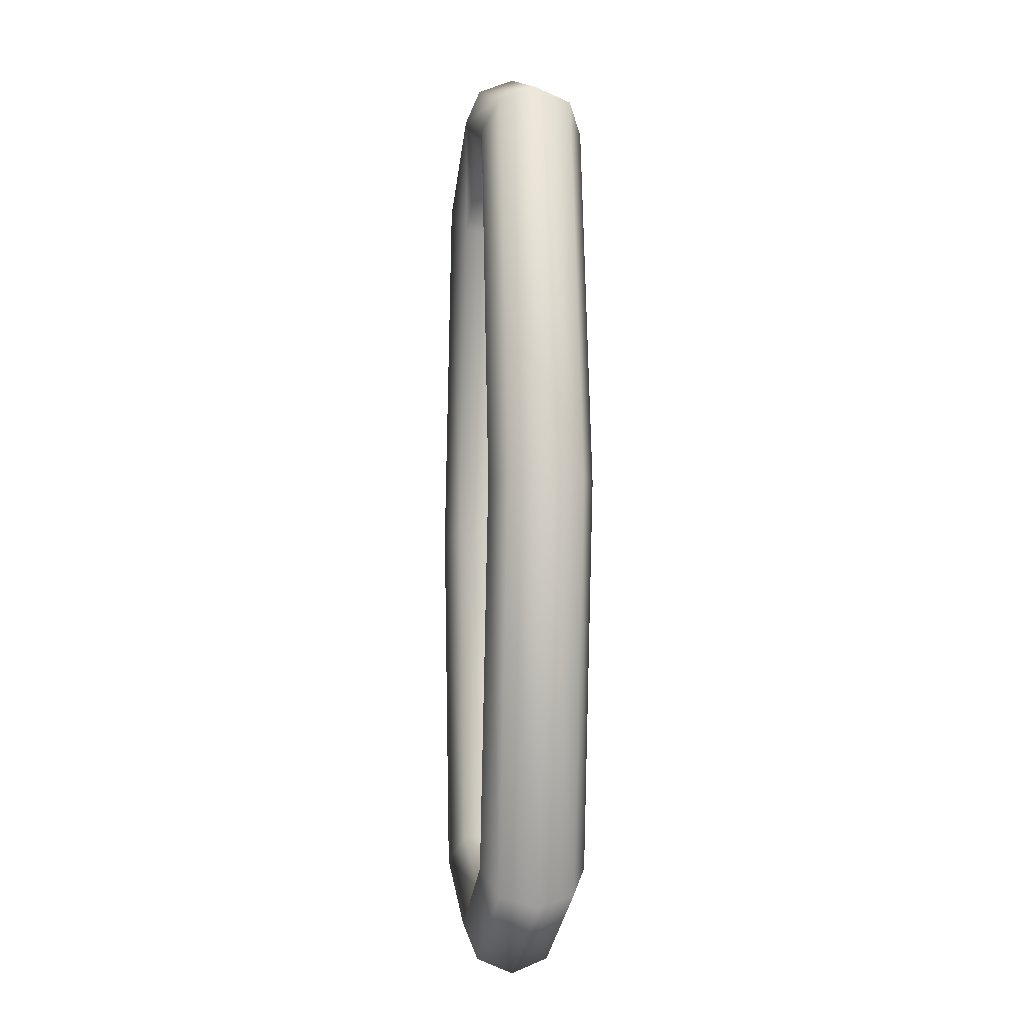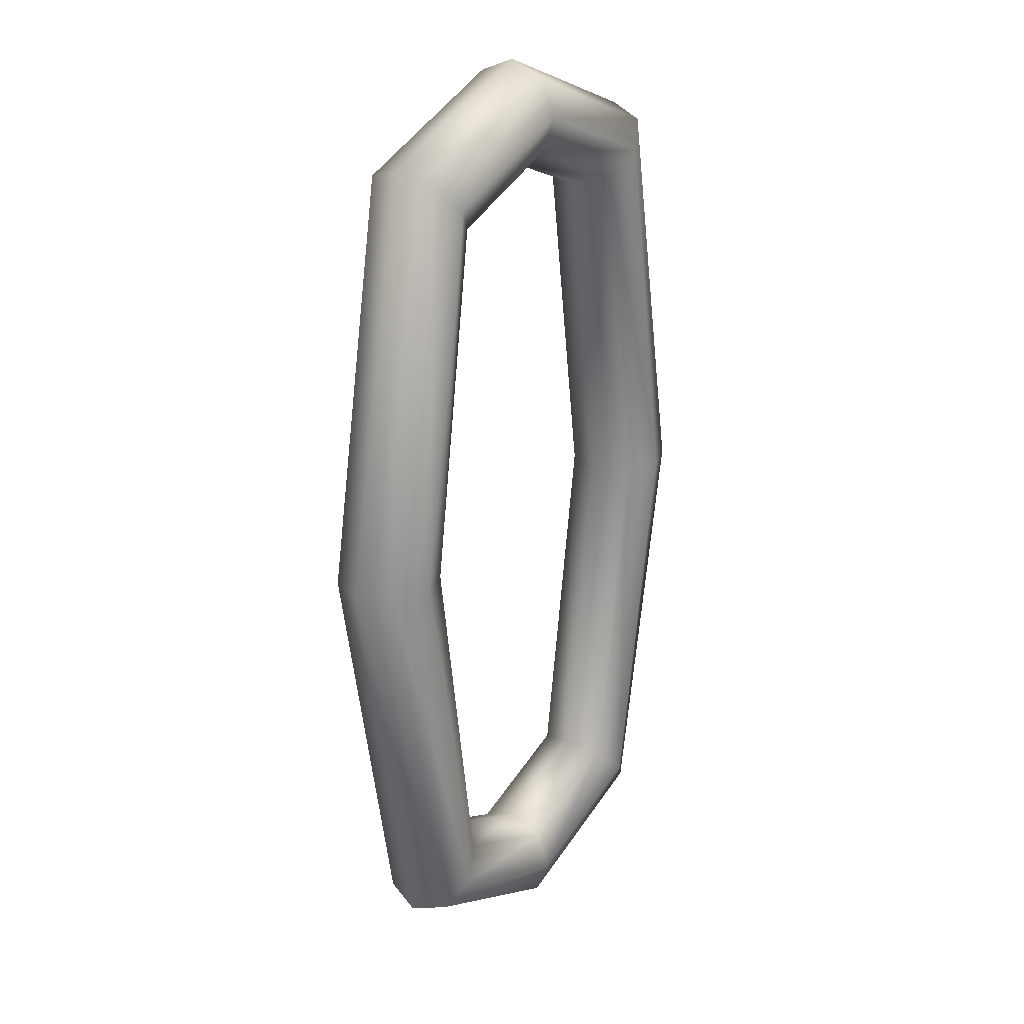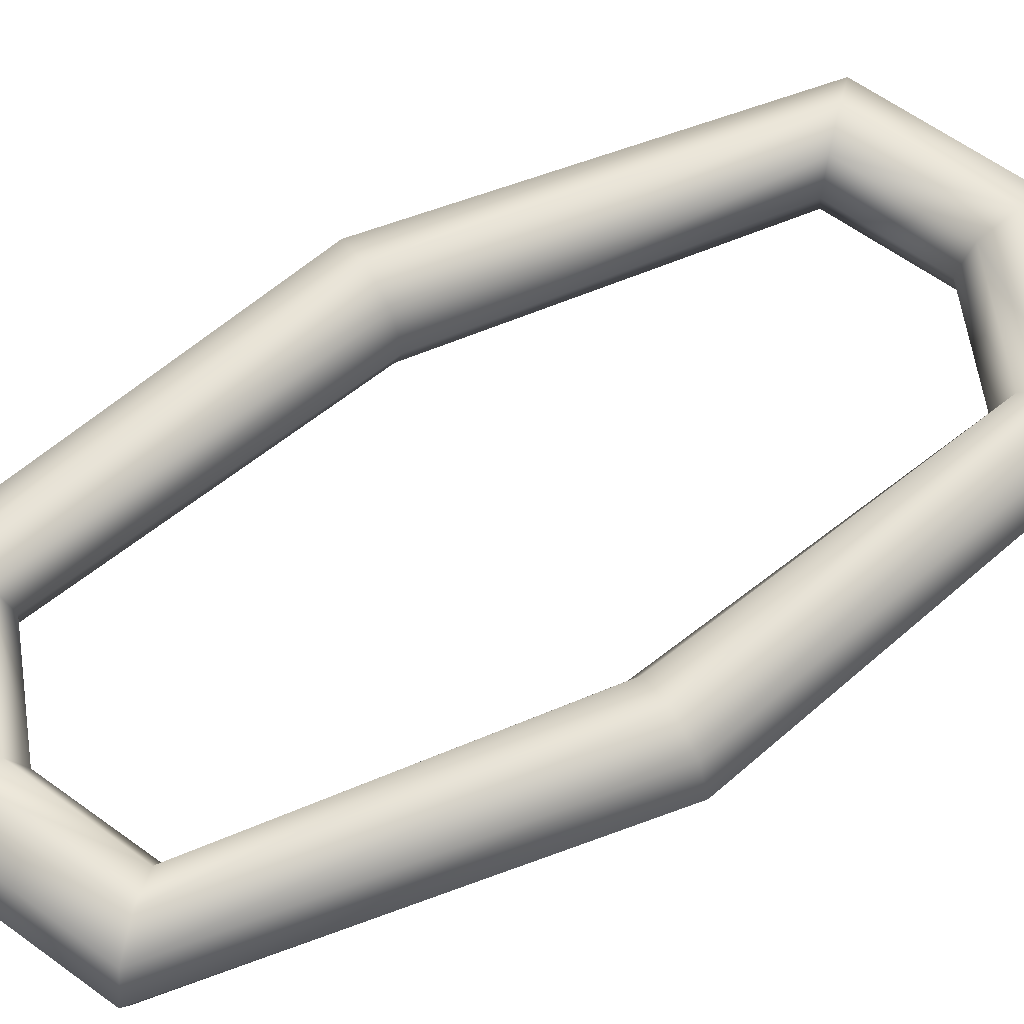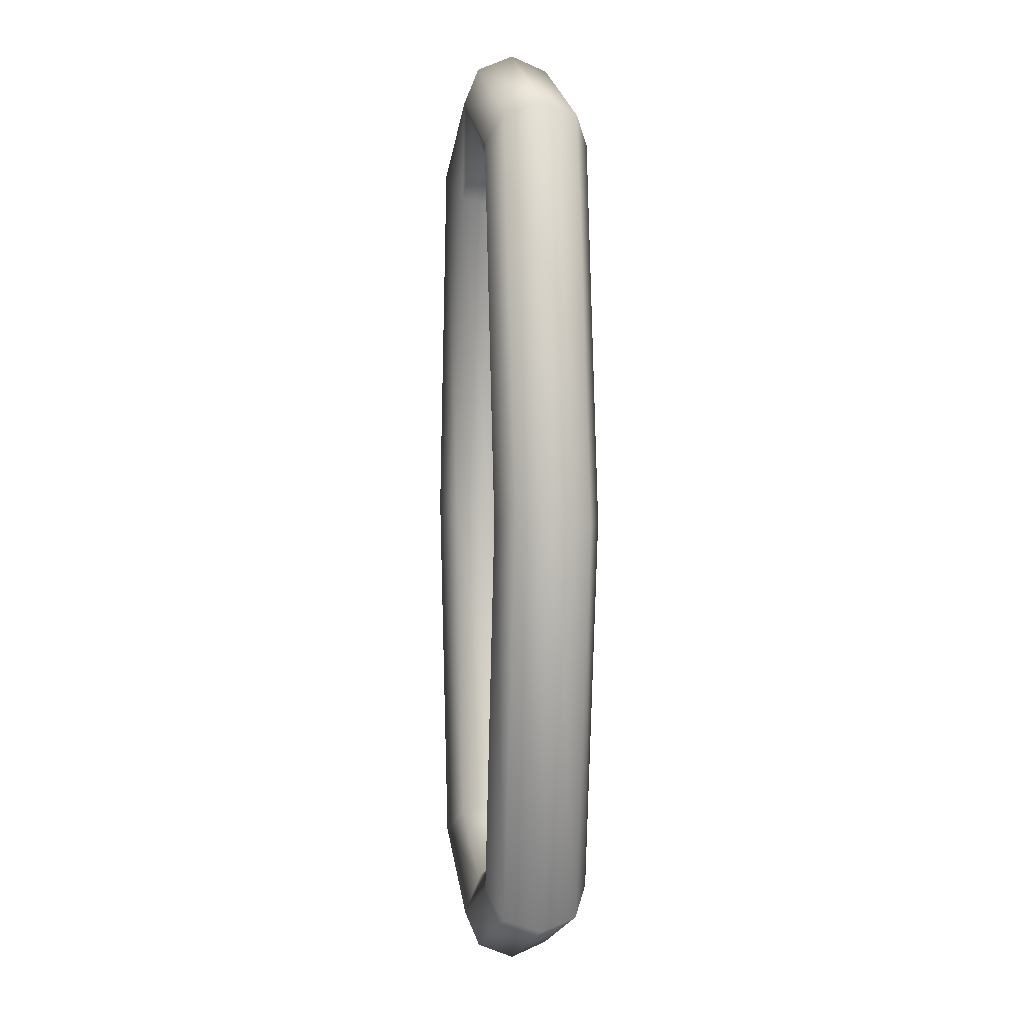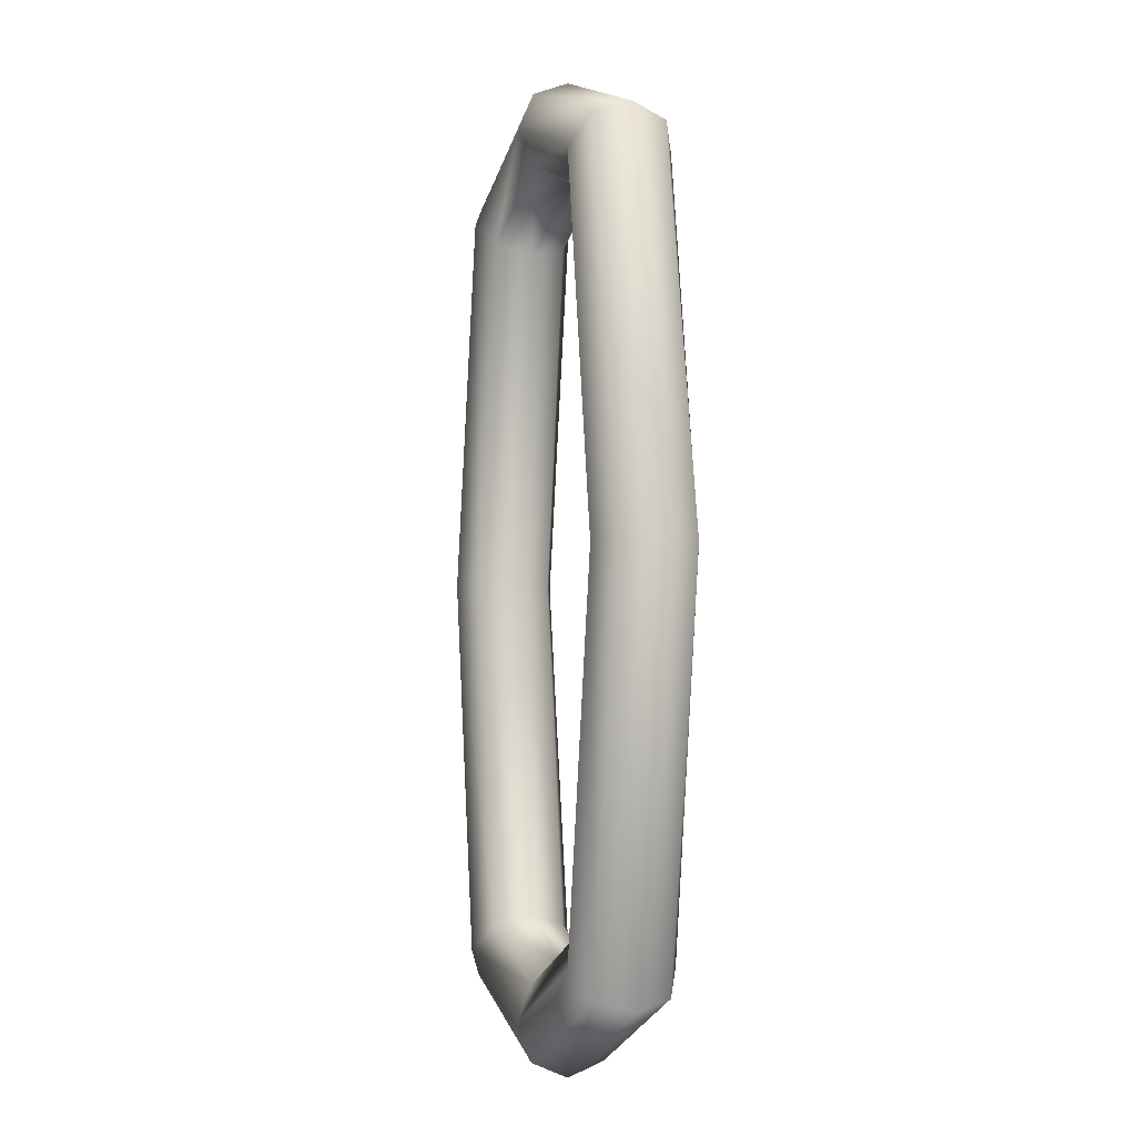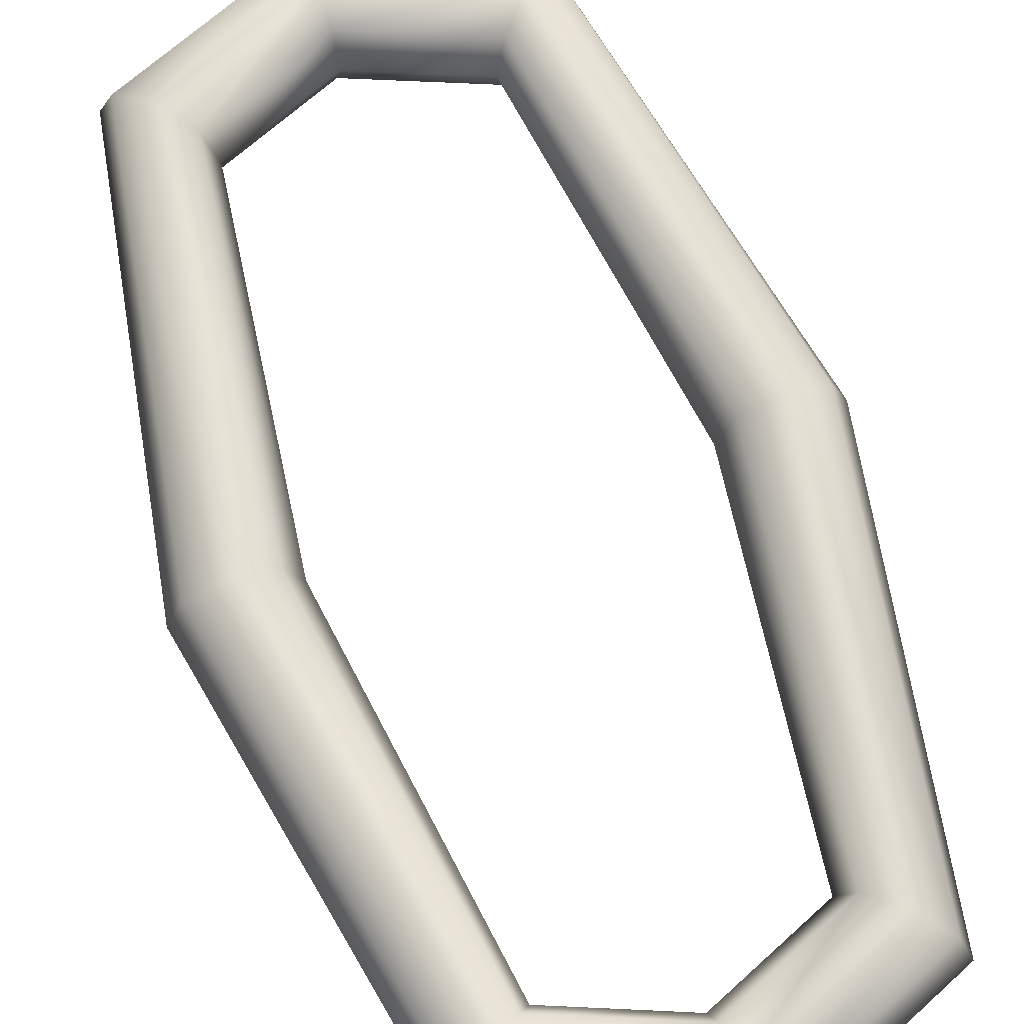
<metadata>
{"format":"obj","ext":"obj","renderer":"f3d","projection":"perspective","resolution":1024,"background":"white","views":[{"elev":-8.5,"azim":-97.8,"up":"+Y"},{"elev":24.3,"azim":126.7,"up":"+Y"},{"elev":62.1,"azim":58.9,"up":"+Z"},{"elev":3.0,"azim":-99.4,"up":"+Y"},{"elev":-6.4,"azim":-109.3,"up":"+Y"},{"elev":68.2,"azim":160.2,"up":"+Z"}]}
</metadata>
<code>
g default
v 1.061 3.28 0
v 0 3.72 0
v -1.061 3.28 0
v -1.5 0 0
v -1.061 -3.28 0
v 0 -3.72 0
v 1.061 -3.28 0
v 1.5 0 0
v 1.164 3.384 0.3536
v 0 3.866 0.3536
v -1.164 3.384 0.3536
v -1.646 -0 0.3536
v -1.164 -3.384 0.3536
v 0 -3.866 0.3536
v 1.164 -3.384 0.3536
v 1.646 -0 0.3536
v 1.414 3.634 0.5
v 0 4.22 0.5
v -1.414 3.634 0.5
v -2 -0 0.5
v -1.414 -3.634 0.5
v 0 -4.22 0.5
v 1.414 -3.634 0.5
v 2 -0 0.5
v 1.664 3.884 0.3536
v 0 4.573 0.3536
v -1.664 3.884 0.3536
v -2.354 -0 0.3536
v -1.664 -3.884 0.3536
v 0 -4.573 0.3536
v 1.664 -3.884 0.3536
v 2.354 -0 0.3536
v 1.768 3.987 0
v 0 4.72 0
v -1.768 3.987 0
v -2.5 0 0
v -1.768 -3.987 0
v 0 -4.72 0
v 1.768 -3.987 0
v 2.5 0 0
v 1.664 3.884 -0.3536
v 0 4.573 -0.3536
v -1.664 3.884 -0.3536
v -2.354 0 -0.3536
v -1.664 -3.884 -0.3536
v 0 -4.573 -0.3536
v 1.664 -3.884 -0.3536
v 2.354 0 -0.3536
v 1.414 3.634 -0.5
v 0 4.22 -0.5
v -1.414 3.634 -0.5
v -2 0 -0.5
v -1.414 -3.634 -0.5
v 0 -4.22 -0.5
v 1.414 -3.634 -0.5
v 2 0 -0.5
v 1.164 3.384 -0.3536
v 0 3.866 -0.3536
v -1.164 3.384 -0.3536
v -1.646 0 -0.3536
v -1.164 -3.384 -0.3536
v 0 -3.866 -0.3536
v 1.164 -3.384 -0.3536
v 1.646 0 -0.3536
g Chain
f 2 1 9 10
f 3 2 10 11
f 4 3 11 12
f 5 4 12 13
f 6 5 13 14
f 7 6 14 15
f 8 7 15 16
f 1 8 16 9
f 10 9 17 18
f 11 10 18 19
f 12 11 19 20
f 13 12 20 21
f 14 13 21 22
f 15 14 22 23
f 16 15 23 24
f 9 16 24 17
f 18 17 25 26
f 19 18 26 27
f 20 19 27 28
f 21 20 28 29
f 22 21 29 30
f 23 22 30 31
f 24 23 31 32
f 17 24 32 25
f 26 25 33 34
f 27 26 34 35
f 28 27 35 36
f 29 28 36 37
f 30 29 37 38
f 31 30 38 39
f 32 31 39 40
f 25 32 40 33
f 34 33 41 42
f 35 34 42 43
f 36 35 43 44
f 37 36 44 45
f 38 37 45 46
f 39 38 46 47
f 40 39 47 48
f 33 40 48 41
f 42 41 49 50
f 43 42 50 51
f 44 43 51 52
f 45 44 52 53
f 46 45 53 54
f 47 46 54 55
f 48 47 55 56
f 41 48 56 49
f 50 49 57 58
f 51 50 58 59
f 52 51 59 60
f 53 52 60 61
f 54 53 61 62
f 55 54 62 63
f 56 55 63 64
f 49 56 64 57
f 58 57 1 2
f 59 58 2 3
f 60 59 3 4
f 61 60 4 5
f 62 61 5 6
f 63 62 6 7
f 64 63 7 8
f 57 64 8 1

</code>
